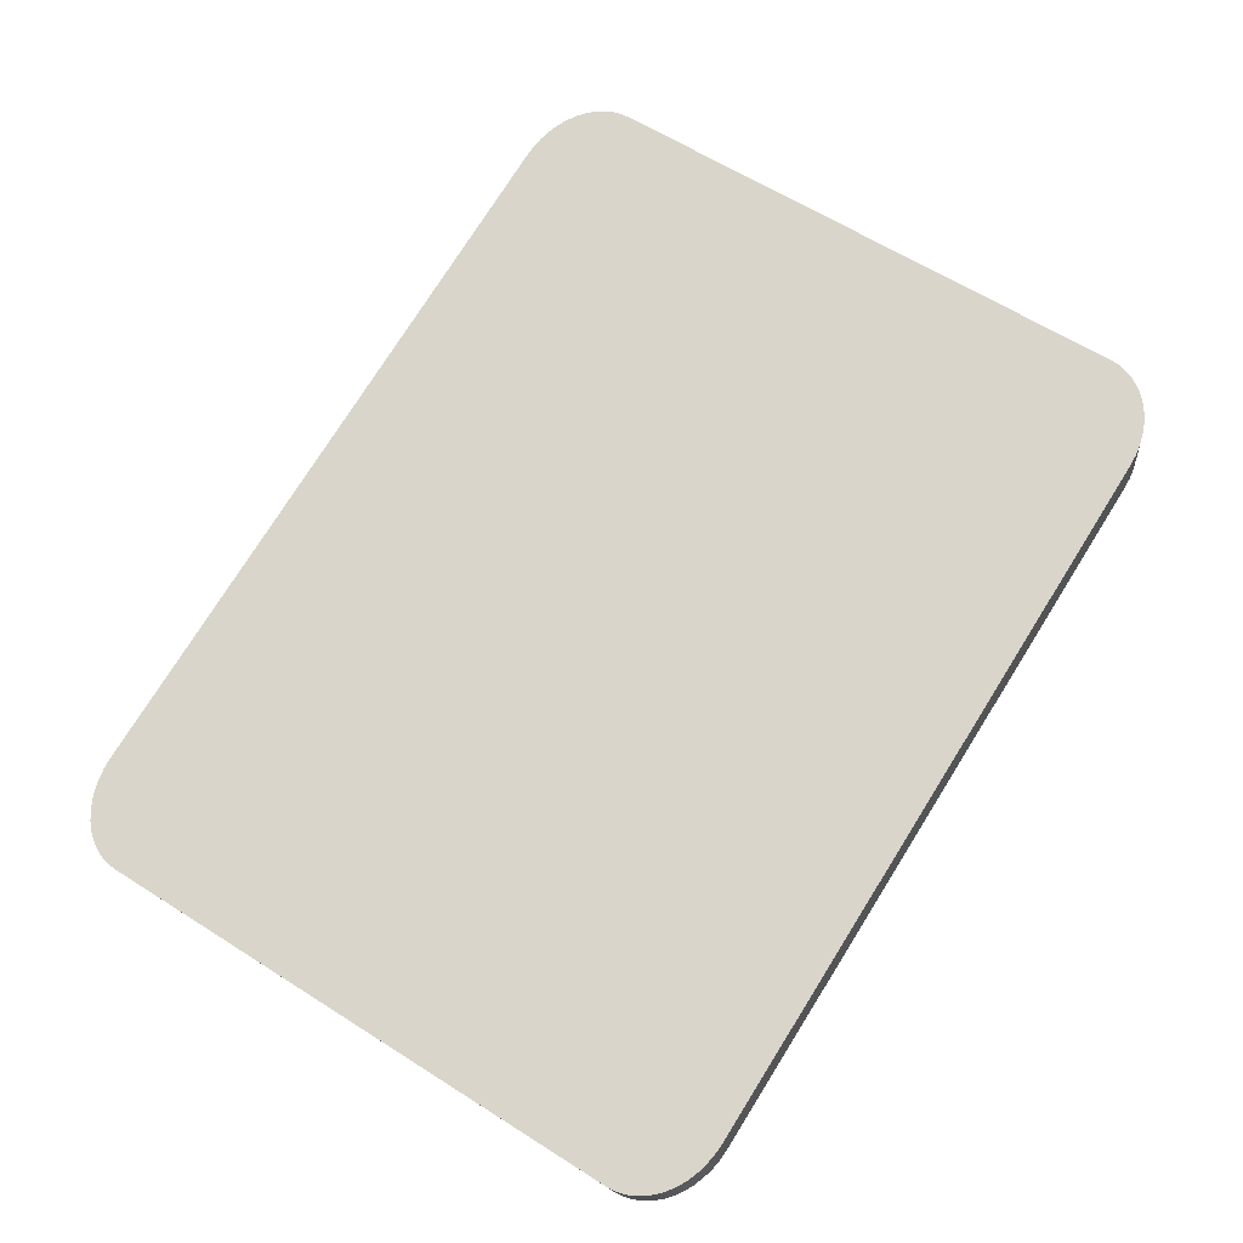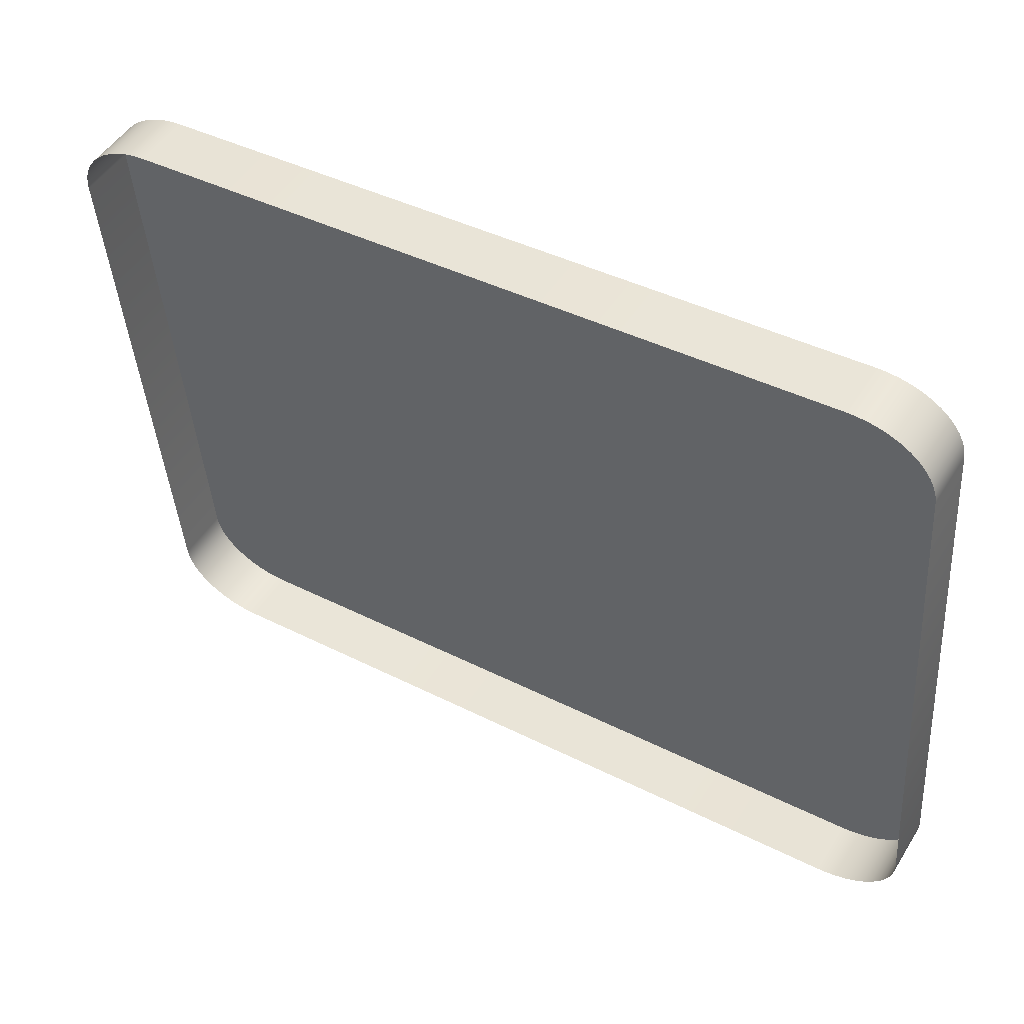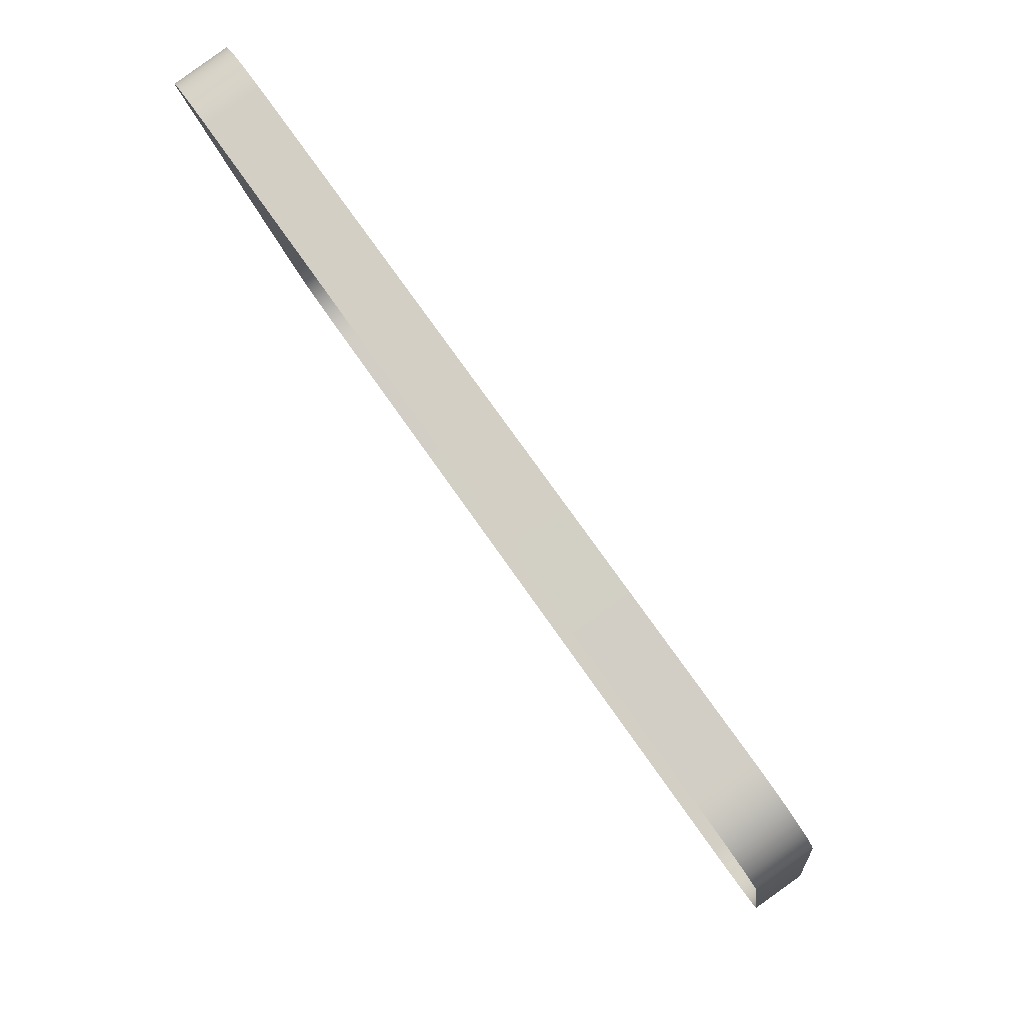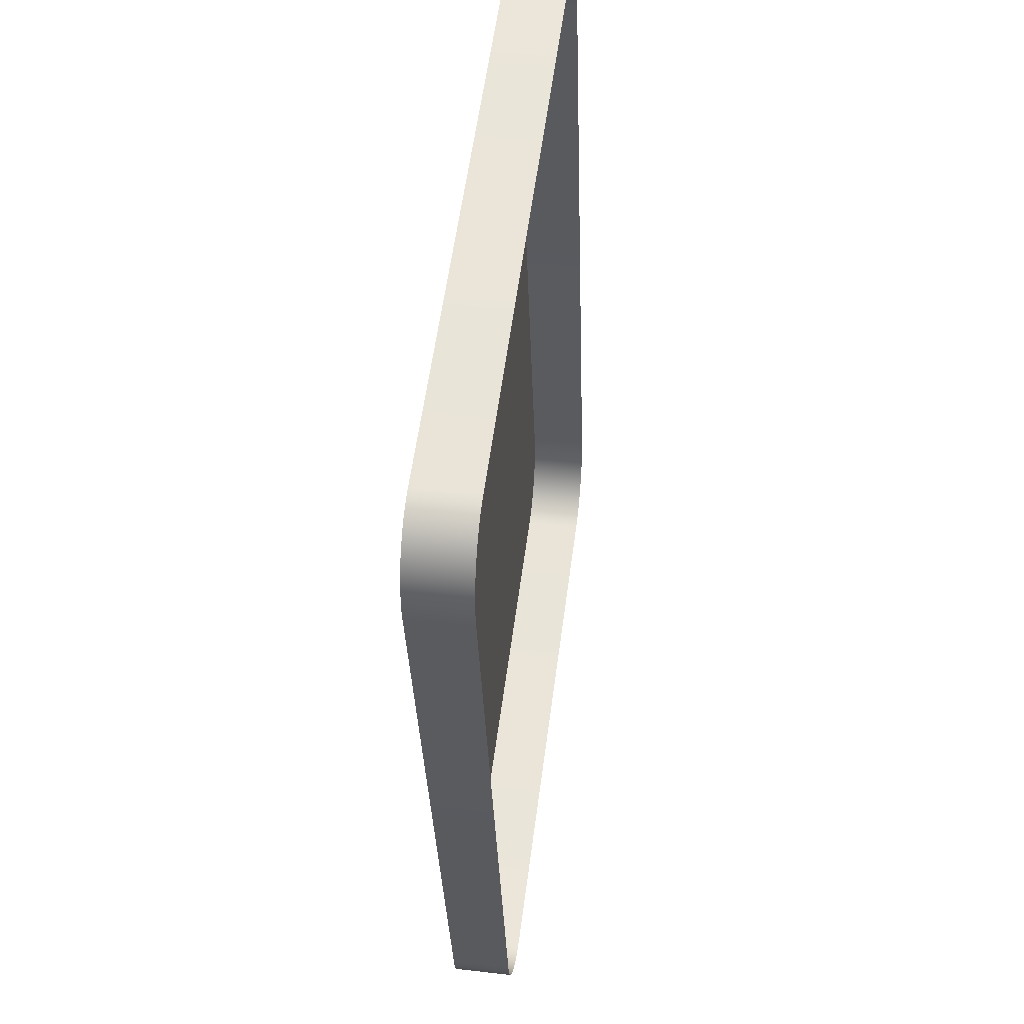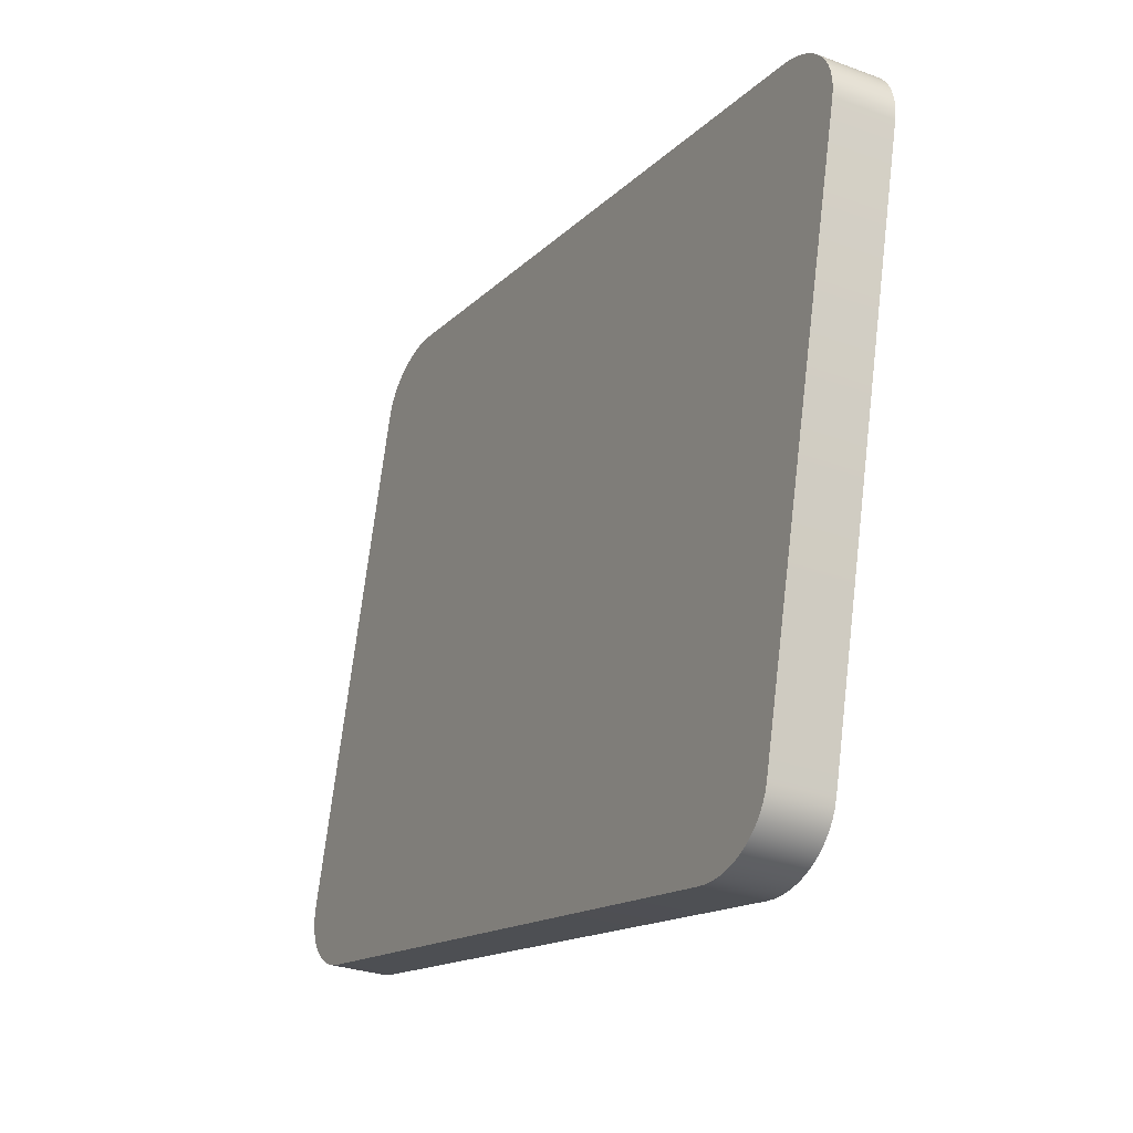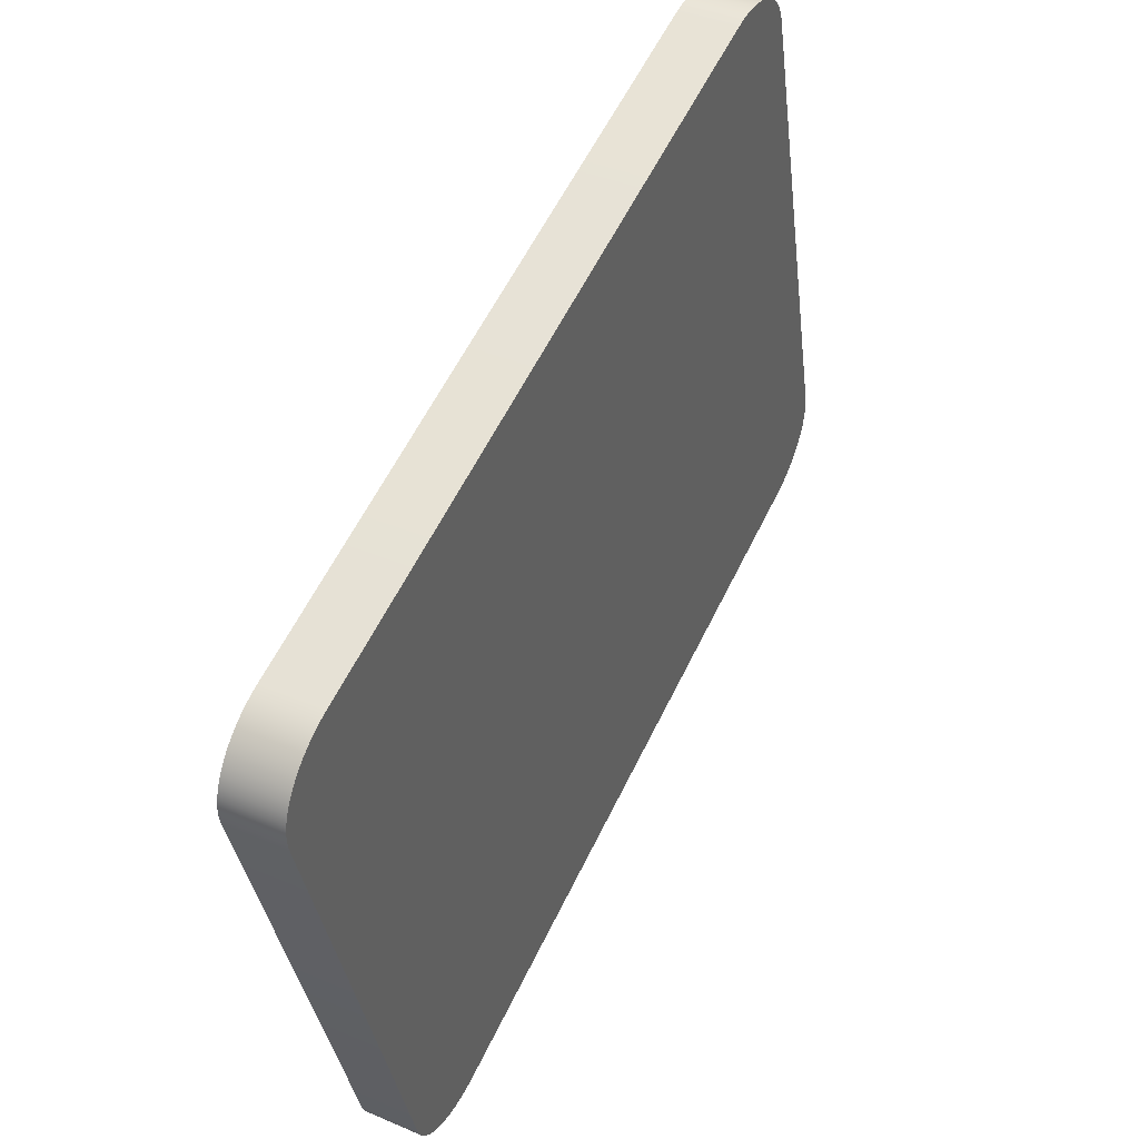
<metadata>
{"format":"obj","ext":"obj","renderer":"f3d","projection":"perspective","resolution":1024,"background":"white","views":[{"elev":76.0,"azim":122.1,"up":"+Y"},{"elev":41.4,"azim":31.6,"up":"+Z"},{"elev":73.8,"azim":55.1,"up":"+Z"},{"elev":-32.8,"azim":-88.1,"up":"+Z"},{"elev":-14.3,"azim":-116.4,"up":"+Z"},{"elev":58.9,"azim":115.8,"up":"+Z"}]}
</metadata>
<code>
o mesh67/mesh67-geometry#mesh67-geometry
v -0.6988 -0.008539 0.1603
v -0.7002 -0.001265 0.1611
v -0.7002 -0.008511 0.1601
v -0.6988 -0.001294 0.1613
v -0.7015 -0.001219 0.1607
v -0.6974 -0.008548 0.1604
v -0.6034 -0.001265 0.1611
v -0.7015 -0.008464 0.1597
v -0.602 -0.001219 0.1607
v -0.6974 -0.001303 0.1613
v -0.6047 -0.001294 0.1613
v -0.7027 -0.001155 0.1602
v -0.6008 -0.001155 0.1602
v -0.6061 -0.008548 0.1604
v -0.602 -0.008464 0.1597
v -0.6034 -0.008511 0.1601
v -0.7027 -0.0084 0.1593
v -0.6008 -0.0084 0.1593
v -0.6061 -0.001303 0.1613
v -0.6047 -0.008539 0.1603
v -0.7039 -0.001074 0.1596
v -0.5996 -0.001074 0.1596
v -0.5996 -0.008319 0.1587
v -0.7039 -0.008319 0.1587
v -0.7049 -0.000978 0.1589
v -0.5986 -0.000978 0.1589
v -0.5986 -0.008223 0.1579
v -0.7049 -0.008223 0.1579
v -0.7058 -0.000869 0.1581
v -0.5977 -0.000869 0.1581
v -0.5977 -0.008114 0.1571
v -0.7058 -0.008114 0.1571
v -0.7066 -0.007994 0.1562
v -0.5969 -0.000748 0.1572
v -0.5969 -0.007994 0.1562
v -0.7066 -0.000748 0.1572
v -0.7072 -0.007863 0.1552
v -0.5963 -0.000618 0.1562
v -0.5963 -0.007863 0.1552
v -0.7072 -0.000618 0.1562
v -0.7077 -0.007726 0.1542
v -0.5959 -0.000481 0.1552
v -0.5959 -0.007726 0.1542
v -0.7077 -0.000481 0.1552
v -0.708 -0.007584 0.1531
v -0.5956 -0.000338 0.1541
v -0.5956 -0.007584 0.1531
v -0.708 -0.000338 0.1541
v -0.708 -0.007439 0.152
v -0.5955 -0.000194 0.153
v -0.5955 -0.007439 0.152
v -0.708 -0.000194 0.153
v -0.708 0.001559 0.08449
v -0.5955 0.008804 0.08545
v -0.5955 0.001559 0.08449
v -0.708 0.008804 0.08545
v -0.708 0.001704 0.0834
v -0.5956 0.008949 0.08436
v -0.5956 0.001704 0.0834
v -0.708 0.008949 0.08436
v -0.7077 0.001846 0.08233
v -0.5959 0.009091 0.0833
v -0.5959 0.001846 0.08233
v -0.7077 0.009091 0.0833
v -0.7072 0.001983 0.0813
v -0.5963 0.009229 0.08226
v -0.5963 0.001983 0.0813
v -0.7072 0.009229 0.08226
v -0.7066 0.002114 0.08032
v -0.7066 0.009359 0.08129
v -0.5969 0.002114 0.08032
v -0.5969 0.009359 0.08129
v -0.7058 0.002234 0.07941
v -0.5977 0.009479 0.08038
v -0.5977 0.002234 0.07941
v -0.7058 0.009479 0.08038
v -0.7049 0.009589 0.07956
v -0.5986 0.009589 0.07956
v -0.5986 0.002343 0.0786
v -0.7049 0.002343 0.0786
v -0.7039 0.009684 0.07884
v -0.5996 0.009684 0.07884
v -0.5996 0.002439 0.07788
v -0.7039 0.002439 0.07788
v -0.7027 0.009765 0.07824
v -0.6008 0.009765 0.07824
v -0.6008 0.00252 0.07727
v -0.7027 0.00252 0.07727
v -0.7015 0.009829 0.07775
v -0.602 0.009829 0.07775
v -0.602 0.002584 0.07679
v -0.7015 0.002584 0.07679
v -0.7002 0.009876 0.0774
v -0.6034 0.002631 0.07644
v -0.7002 0.002631 0.07644
v -0.6034 0.009876 0.0774
v -0.6988 0.009904 0.07719
v -0.6047 0.009904 0.07719
v -0.6047 0.002659 0.07623
v -0.6988 0.002659 0.07623
v -0.6974 0.009914 0.07712
v -0.6061 0.009914 0.07712
v -0.6061 0.002668 0.07616
v -0.6974 0.002668 0.07616
f 1 2 3
f 2 1 4
f 3 2 1
f 4 1 2
f 5 3 2
f 2 3 5
f 6 4 1
f 1 4 6
f 7 2 4
f 4 2 7
f 3 5 8
f 8 5 3
f 9 5 2
f 2 5 9
f 4 6 10
f 10 6 4
f 9 2 7
f 7 2 9
f 7 4 11
f 11 4 7
f 12 8 5
f 5 8 12
f 13 5 9
f 9 5 13
f 14 10 6
f 6 10 14
f 11 4 10
f 10 4 11
f 7 15 9
f 9 15 7
f 11 16 7
f 7 16 11
f 8 12 17
f 17 12 8
f 13 12 5
f 5 12 13
f 9 18 13
f 13 18 9
f 10 14 19
f 19 14 10
f 11 10 19
f 19 10 11
f 15 7 16
f 16 7 15
f 18 9 15
f 15 9 18
f 16 11 20
f 20 11 16
f 21 17 12
f 12 17 21
f 22 12 13
f 13 12 22
f 23 13 18
f 18 13 23
f 20 19 14
f 14 19 20
f 19 20 11
f 11 20 19
f 17 21 24
f 24 21 17
f 22 21 12
f 12 21 22
f 13 23 22
f 22 23 13
f 25 24 21
f 21 24 25
f 26 21 22
f 22 21 26
f 27 22 23
f 23 22 27
f 24 25 28
f 28 25 24
f 26 25 21
f 21 25 26
f 22 27 26
f 26 27 22
f 29 28 25
f 25 28 29
f 30 25 26
f 26 25 30
f 31 26 27
f 27 26 31
f 28 29 32
f 32 29 28
f 30 29 25
f 25 29 30
f 26 31 30
f 30 31 26
f 29 33 32
f 32 33 29
f 34 29 30
f 30 29 34
f 35 30 31
f 31 30 35
f 33 29 36
f 36 29 33
f 34 36 29
f 29 36 34
f 30 35 34
f 34 35 30
f 36 37 33
f 33 37 36
f 38 36 34
f 34 36 38
f 39 34 35
f 35 34 39
f 37 36 40
f 40 36 37
f 38 40 36
f 36 40 38
f 34 39 38
f 38 39 34
f 40 41 37
f 37 41 40
f 42 40 38
f 38 40 42
f 43 38 39
f 39 38 43
f 41 40 44
f 44 40 41
f 42 44 40
f 40 44 42
f 38 43 42
f 42 43 38
f 44 45 41
f 41 45 44
f 46 44 42
f 42 44 46
f 47 42 43
f 43 42 47
f 45 44 48
f 48 44 45
f 46 48 44
f 44 48 46
f 42 47 46
f 46 47 42
f 48 49 45
f 45 49 48
f 50 48 46
f 46 48 50
f 51 46 47
f 47 46 51
f 49 48 52
f 52 48 49
f 50 52 48
f 48 52 50
f 46 51 50
f 50 51 46
f 52 53 49
f 49 53 52
f 54 52 50
f 50 52 54
f 55 50 51
f 51 50 55
f 53 52 56
f 56 52 53
f 54 56 52
f 52 56 54
f 50 55 54
f 54 55 50
f 56 57 53
f 53 57 56
f 58 56 54
f 54 56 58
f 59 54 55
f 55 54 59
f 57 56 60
f 60 56 57
f 58 60 56
f 56 60 58
f 54 59 58
f 58 59 54
f 60 61 57
f 57 61 60
f 62 60 58
f 58 60 62
f 63 58 59
f 59 58 63
f 61 60 64
f 64 60 61
f 62 64 60
f 60 64 62
f 58 63 62
f 62 63 58
f 64 65 61
f 61 65 64
f 66 64 62
f 62 64 66
f 67 62 63
f 63 62 67
f 65 64 68
f 68 64 65
f 66 68 64
f 64 68 66
f 62 67 66
f 66 67 62
f 68 69 65
f 65 69 68
f 66 70 68
f 68 70 66
f 71 66 67
f 67 66 71
f 69 68 70
f 70 68 69
f 72 70 66
f 66 70 72
f 66 71 72
f 72 71 66
f 70 73 69
f 69 73 70
f 74 70 72
f 72 70 74
f 75 72 71
f 71 72 75
f 73 70 76
f 76 70 73
f 74 76 70
f 70 76 74
f 72 75 74
f 74 75 72
f 77 73 76
f 76 73 77
f 78 76 74
f 74 76 78
f 79 74 75
f 75 74 79
f 73 77 80
f 80 77 73
f 78 77 76
f 76 77 78
f 74 79 78
f 78 79 74
f 81 80 77
f 77 80 81
f 82 77 78
f 78 77 82
f 83 78 79
f 79 78 83
f 80 81 84
f 84 81 80
f 82 81 77
f 77 81 82
f 78 83 82
f 82 83 78
f 85 84 81
f 81 84 85
f 86 81 82
f 82 81 86
f 87 82 83
f 83 82 87
f 84 85 88
f 88 85 84
f 86 85 81
f 81 85 86
f 82 87 86
f 86 87 82
f 89 88 85
f 85 88 89
f 90 85 86
f 86 85 90
f 91 86 87
f 87 86 91
f 88 89 92
f 92 89 88
f 90 89 85
f 85 89 90
f 86 91 90
f 90 91 86
f 93 92 89
f 89 92 93
f 90 93 89
f 89 93 90
f 94 90 91
f 91 90 94
f 92 93 95
f 95 93 92
f 96 93 90
f 90 93 96
f 90 94 96
f 96 94 90
f 97 95 93
f 93 95 97
f 98 93 96
f 96 93 98
f 99 96 94
f 94 96 99
f 95 97 100
f 100 97 95
f 98 97 93
f 93 97 98
f 96 99 98
f 98 99 96
f 101 100 97
f 97 100 101
f 102 97 98
f 98 97 102
f 103 98 99
f 99 98 103
f 100 101 104
f 104 101 100
f 97 102 101
f 101 102 97
f 98 103 102
f 102 103 98
f 102 104 101
f 101 104 102
f 104 102 103
f 103 102 104

</code>
